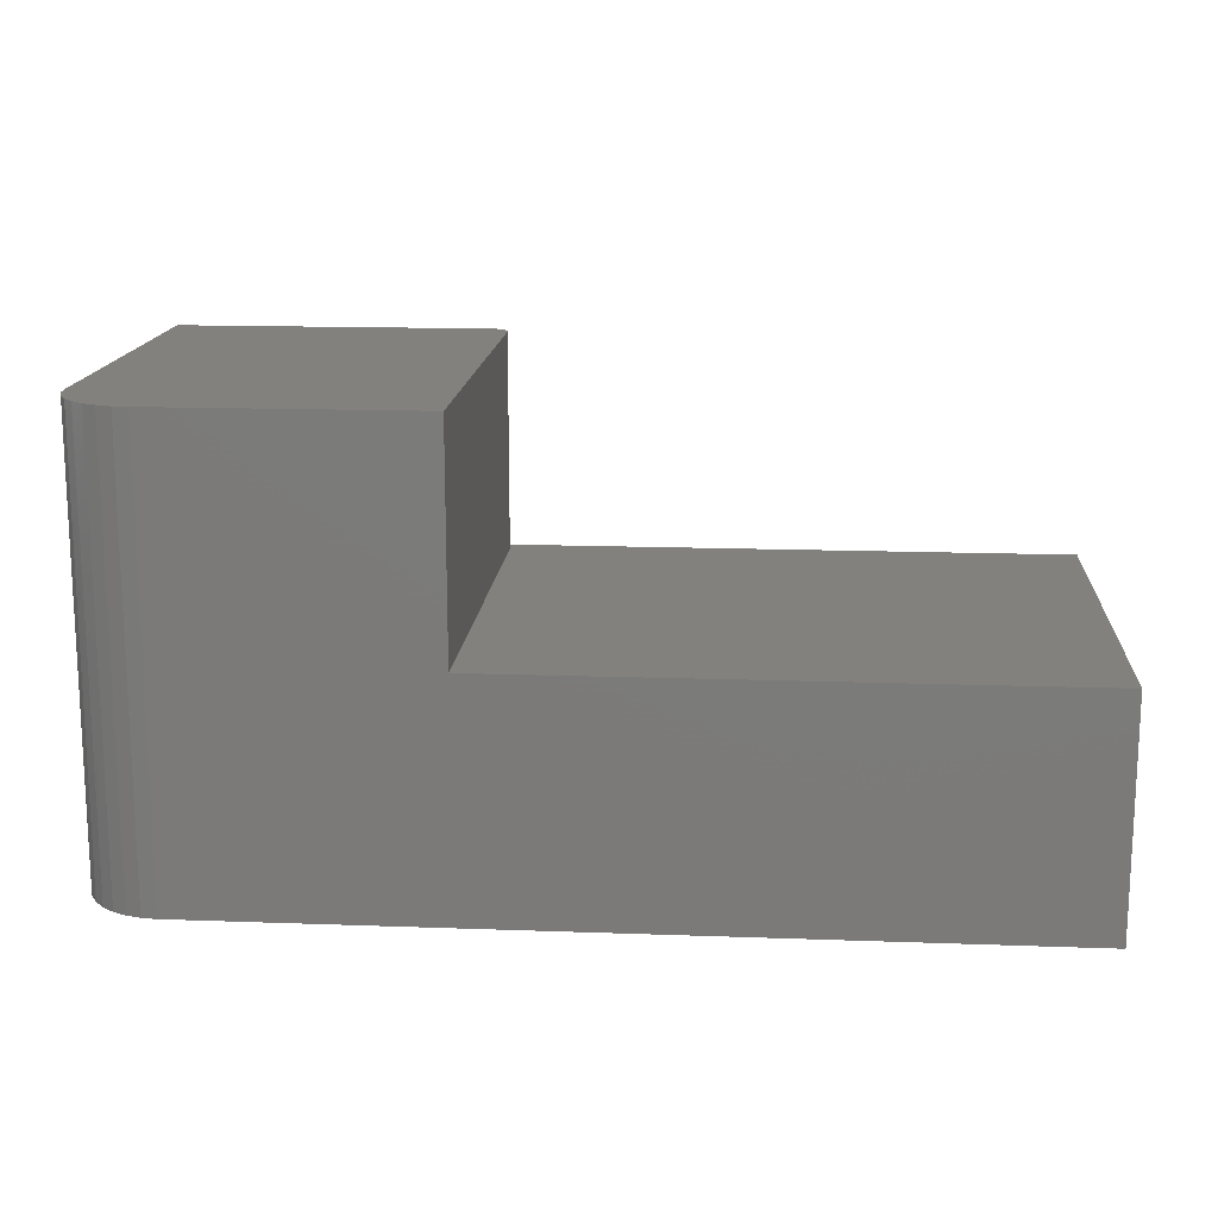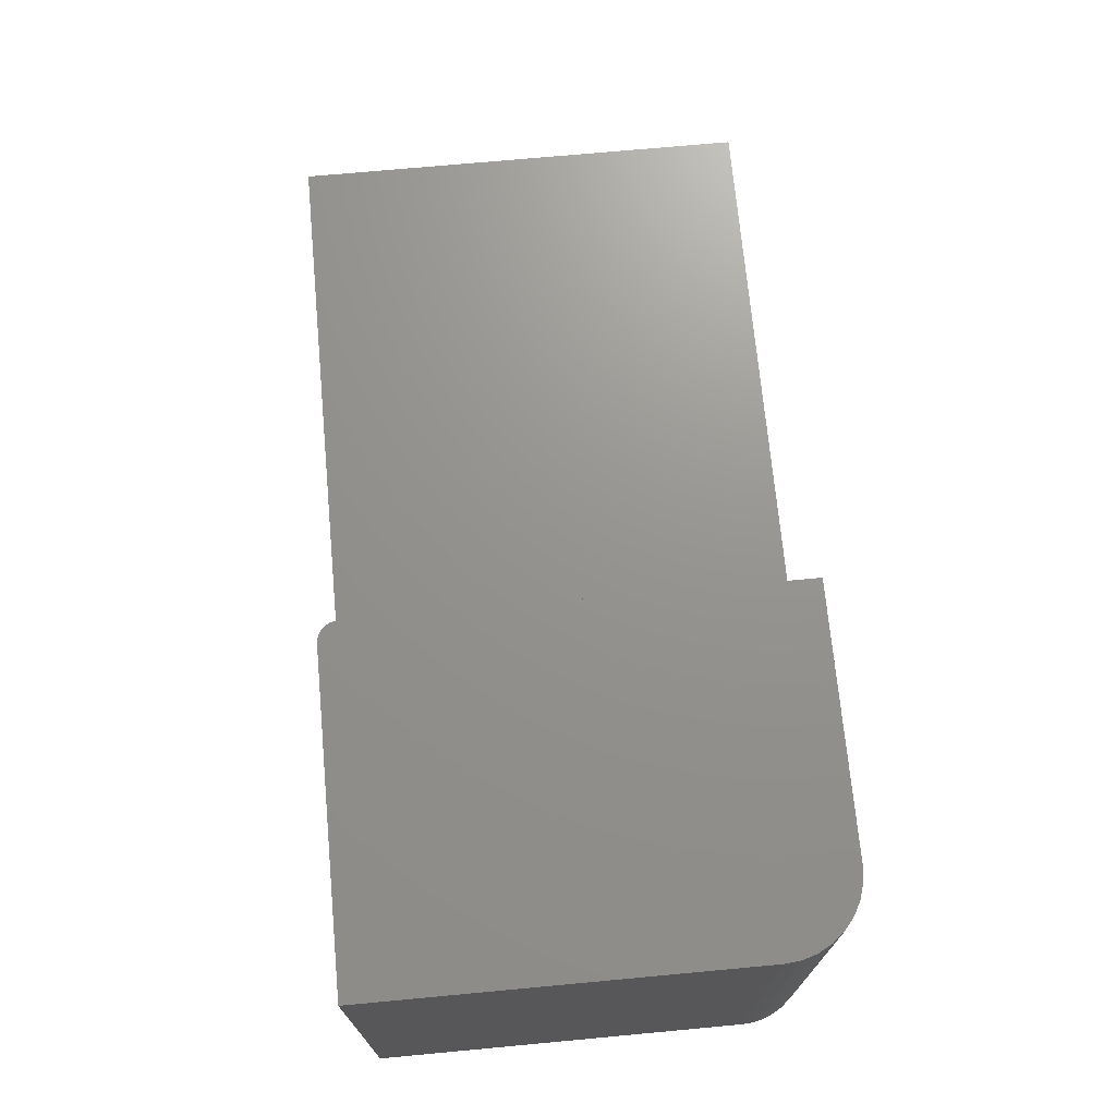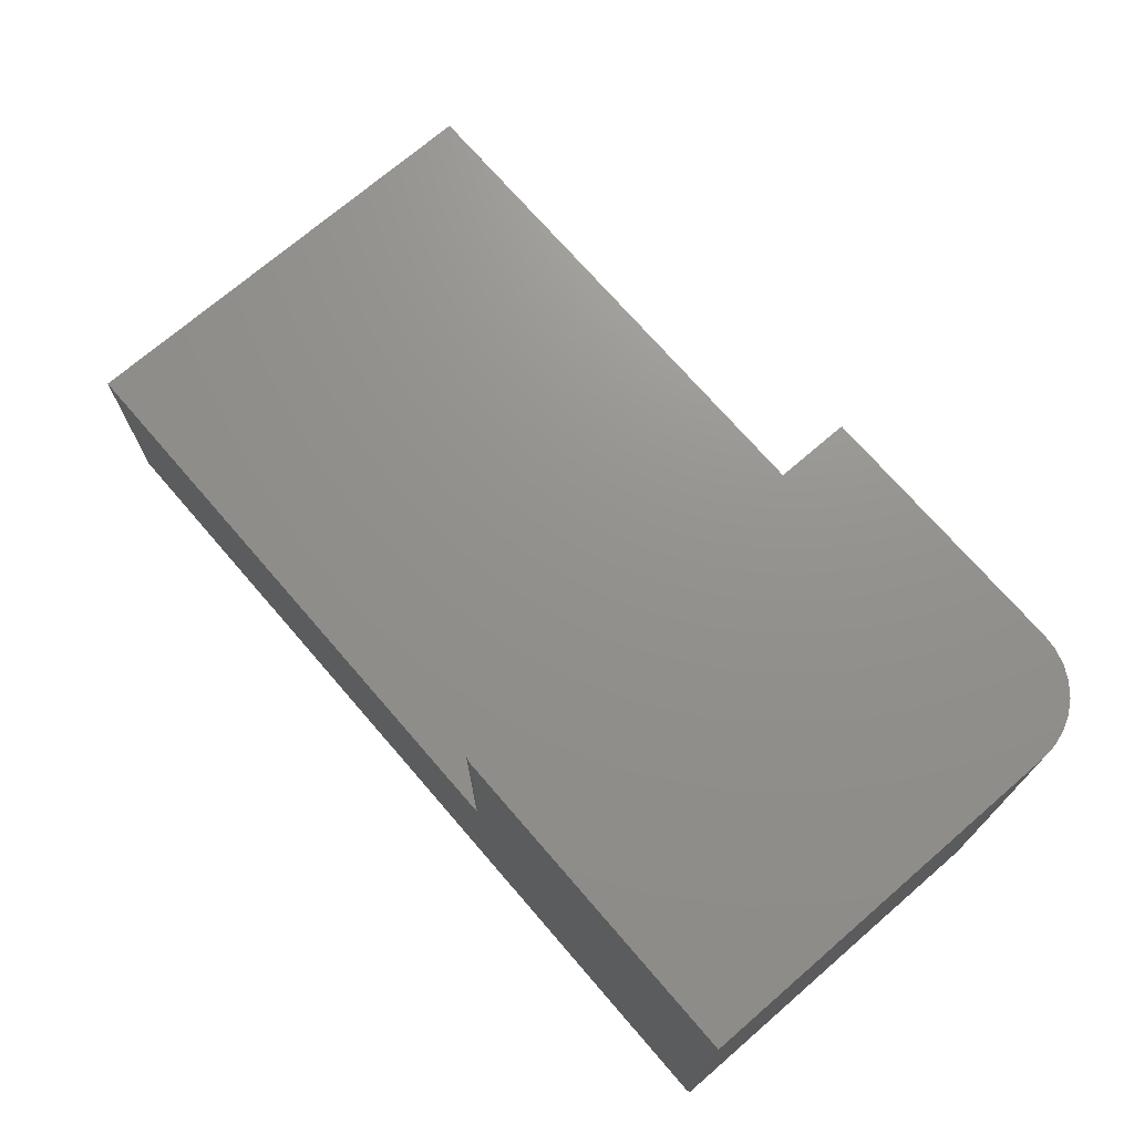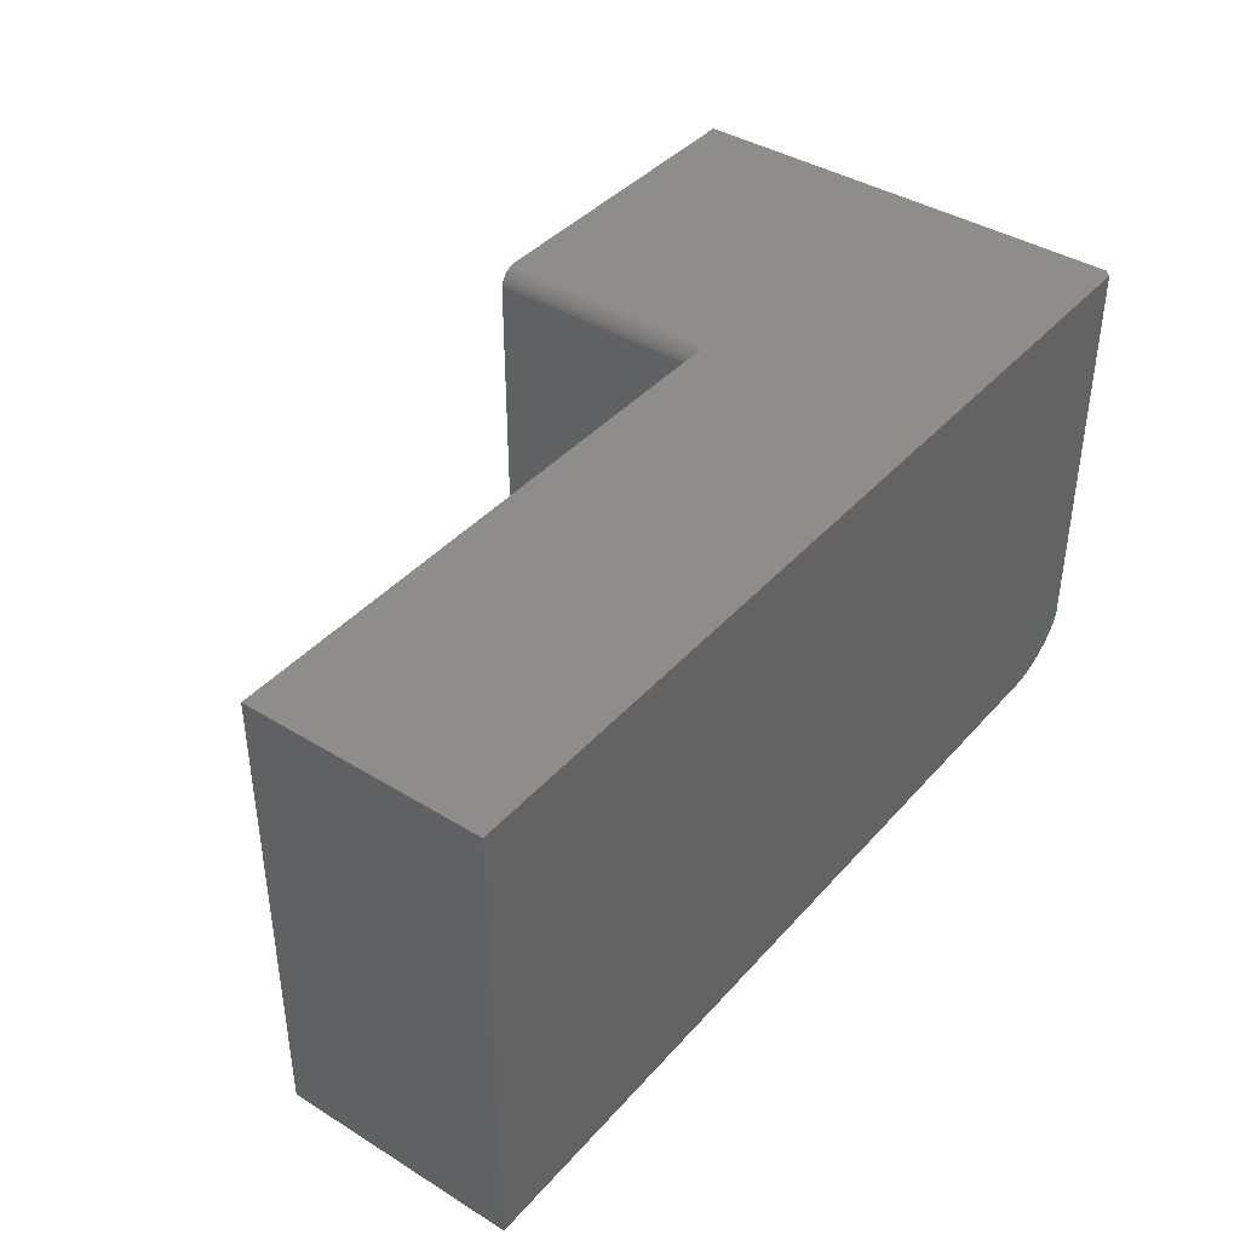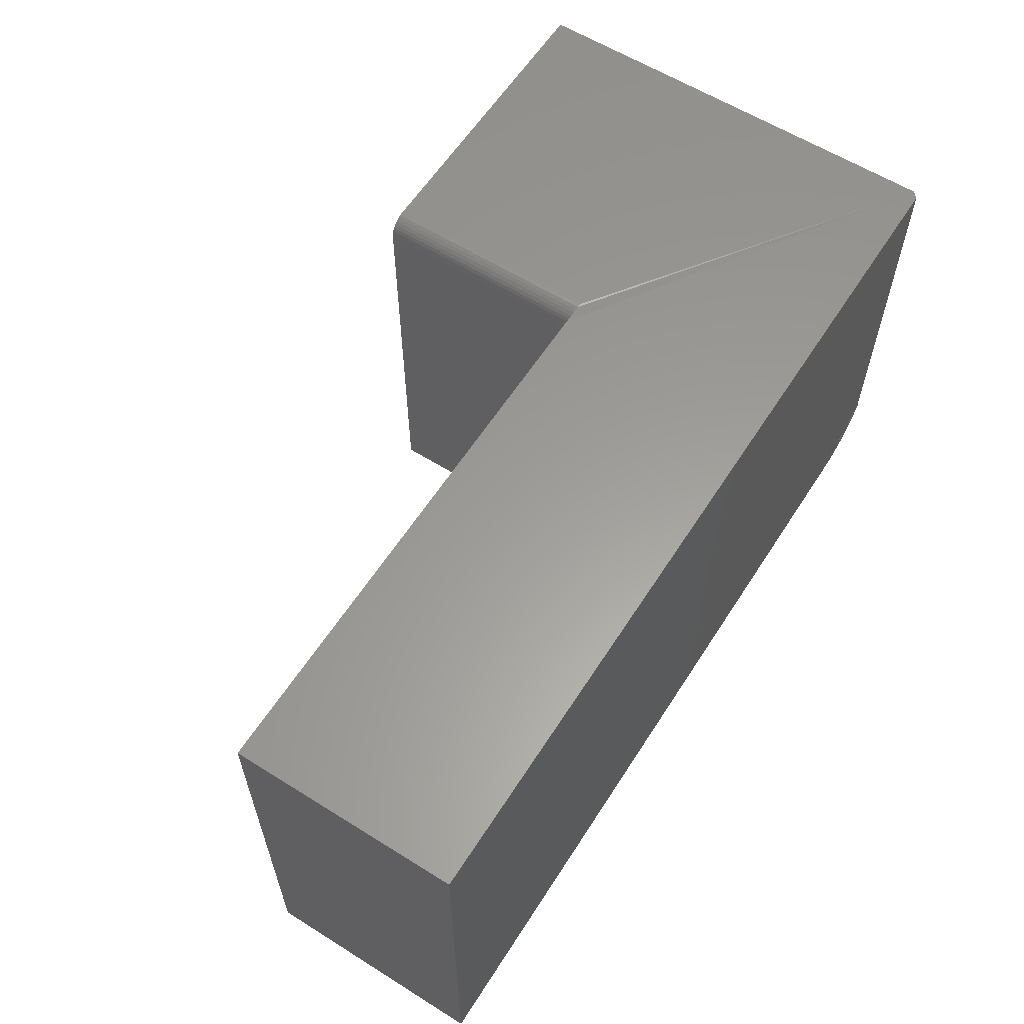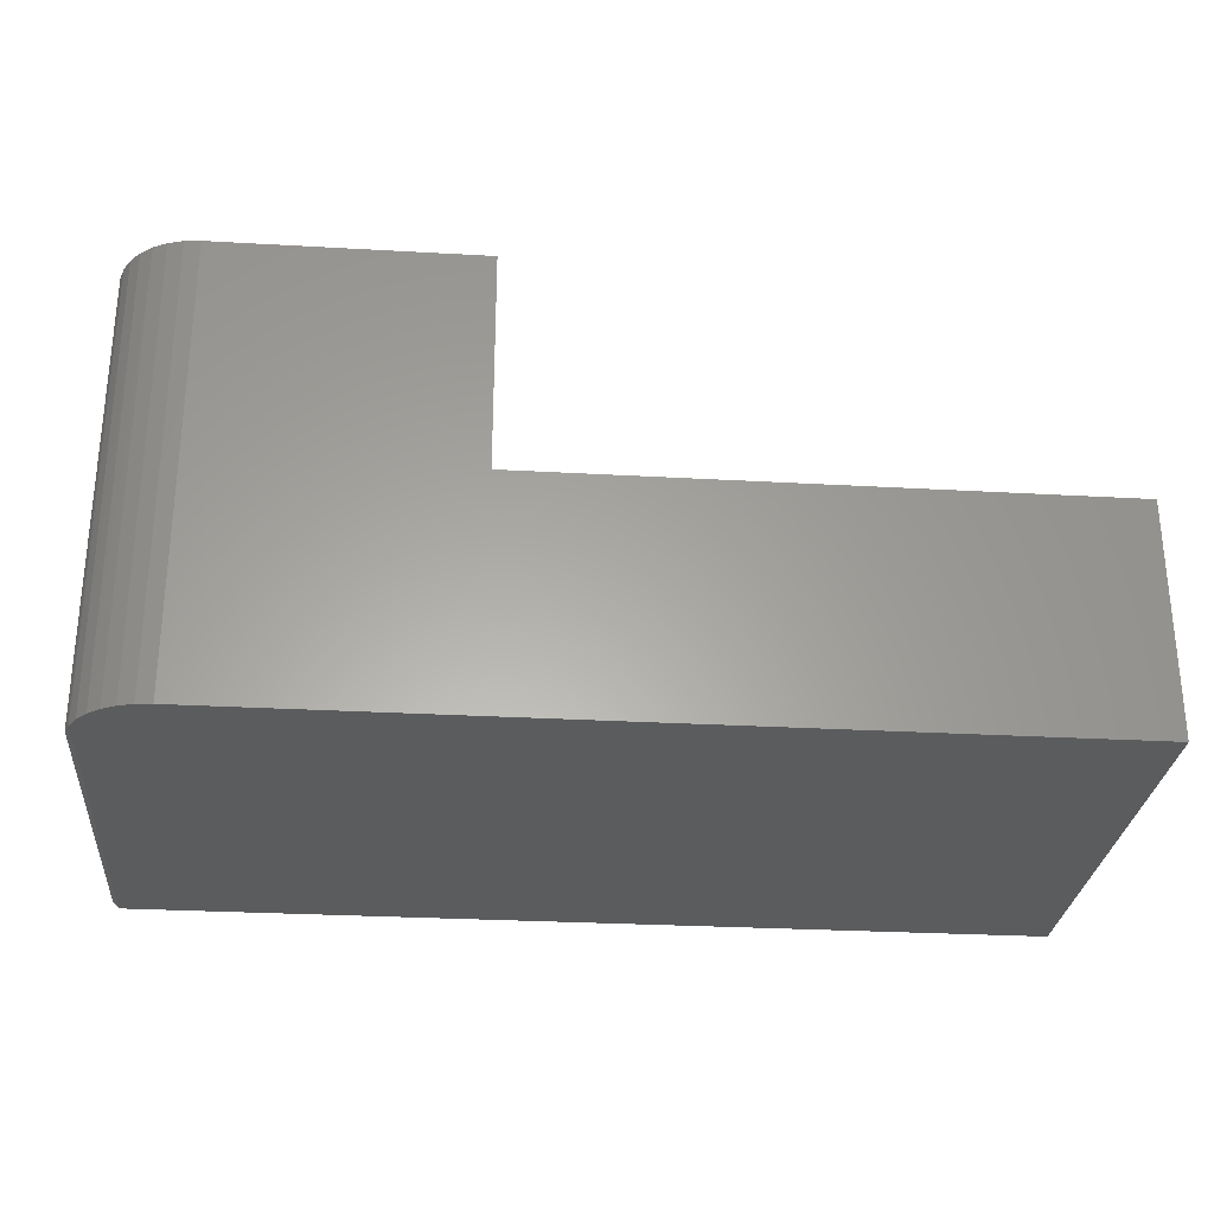
<metadata>
{"format":"stl","ext":"stl","renderer":"f3d","projection":"perspective","resolution":1024,"background":"white","views":[{"elev":15.3,"azim":4.4,"up":"+Z"},{"elev":71.2,"azim":-95.3,"up":"+Z"},{"elev":71.9,"azim":-130.8,"up":"+Z"},{"elev":40.4,"azim":127.1,"up":"+Y"},{"elev":60.3,"azim":122.6,"up":"+Y"},{"elev":-28.3,"azim":-4.9,"up":"+Z"}]}
</metadata>
<code>
# stl→obj: 50 verts, 96 faces
v 0.05208 -0.00395 0.3944
v 0.06072 -0.01447 0.3944
v 0.05855 -0.01042 0.3944
v 0.05564 -0.006865 0.3944
v 0.0625 -0.5469 0.3944
v 0.0625 -0.02344 0.3944
v -0.3438 -0.4531 0.3944
v -0.3419 -0.4714 0.3944
v -0.3366 -0.489 0.3944
v -0.328 -0.5052 0.3944
v -0.3163 -0.5194 0.3944
v -0.3021 -0.5311 0.3944
v -0.2859 -0.5397 0.3944
v -0.2683 -0.5451 0.3944
v -0.25 -0.5469 0.3944
v 0.06205 -0.01887 0.3944
v 0.04803 -0.001784 0.3944
v 0.04363 -0.0004503 0.3944
v 0.03906 5.138e-17 0.3944
v -0.3438 3.013e-17 0.3944
v -0.3359 4.337e-19 -0.1484
v -0.3438 -0.4531 -0.1406
v -0.3438 4.337e-19 -0.1406
v -0.3364 -0.4895 -0.148
v -0.3407 -0.4767 -0.1436
v -0.3422 -0.4699 -0.1421
v -0.3432 -0.4629 -0.1411
v -0.25 -0.5469 -0.1484
v 0.75 -0.5469 -0.1484
v 0.75 -0.5469 0.1279
v 0.07072 -0.5469 0.1279
v 0.0625 -0.5469 0.1279
v -0.3359 -0.4906 -0.1484
v 0.75 6.072e-17 -0.1484
v -0.268 -0.5451 -0.1484
v -0.2853 -0.54 -0.1484
v -0.3014 -0.5316 -0.1484
v -0.3155 -0.5202 -0.1484
v -0.3271 -0.5064 -0.1484
v 0.07072 3.835e-17 0.1279
v 0.04363 -0.0004503 0.1279
v 0.04803 -0.001784 0.1279
v 0.05208 -0.00395 0.1279
v 0.05564 -0.006865 0.1279
v 0.05855 -0.01042 0.1279
v 0.06072 -0.01447 0.1279
v 0.06205 -0.01887 0.1279
v 0.0625 -0.02344 0.1279
v 0.75 7.605e-17 0.1279
v 0.03906 3.659e-17 0.1279
f 1 2 3
f 1 3 4
f 5 6 7
f 5 7 8
f 5 8 9
f 5 9 10
f 5 10 11
f 5 11 12
f 5 12 13
f 5 13 14
f 5 14 15
f 16 2 1
f 16 1 17
f 16 17 18
f 16 18 19
f 16 19 20
f 16 20 7
f 16 7 6
f 21 22 23
f 21 24 22
f 22 24 25
f 22 25 26
f 22 26 27
f 28 29 30
f 28 30 31
f 28 31 32
f 28 32 5
f 28 5 15
f 20 23 7
f 7 23 22
f 24 28 33
f 28 24 21
f 28 21 34
f 28 34 29
f 28 35 36
f 28 36 37
f 28 37 38
f 28 38 39
f 28 39 33
f 7 27 8
f 7 22 27
f 8 27 26
f 11 10 39
f 33 39 10
f 33 10 9
f 33 9 24
f 24 9 25
f 25 9 8
f 25 8 26
f 28 15 35
f 35 15 14
f 35 14 36
f 36 14 13
f 36 13 37
f 37 13 12
f 37 12 38
f 38 12 11
f 38 11 39
f 40 41 42
f 40 42 43
f 40 43 44
f 40 44 45
f 40 45 46
f 40 46 47
f 40 47 48
f 40 48 32
f 40 32 31
f 40 31 30
f 40 30 49
f 48 6 32
f 32 6 5
f 40 23 41
f 50 41 23
f 23 20 19
f 23 19 50
f 23 40 49
f 23 49 34
f 23 34 21
f 50 19 41
f 41 19 18
f 41 18 42
f 42 18 17
f 42 17 43
f 43 17 1
f 43 1 44
f 44 1 4
f 44 4 45
f 45 4 3
f 45 3 46
f 46 3 2
f 46 2 47
f 47 2 16
f 47 16 48
f 48 16 6
f 34 49 29
f 29 49 30

</code>
